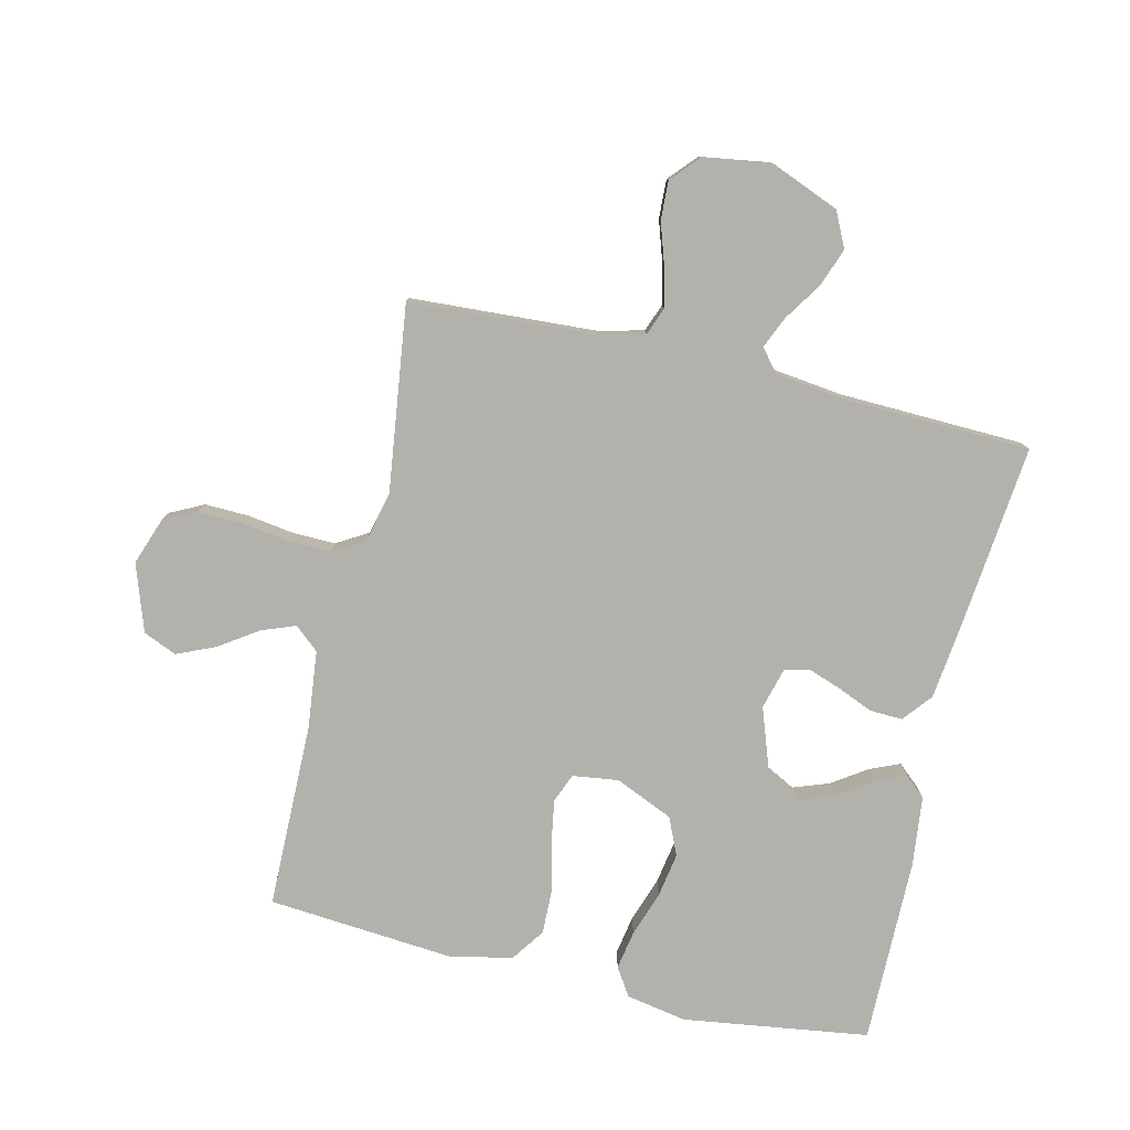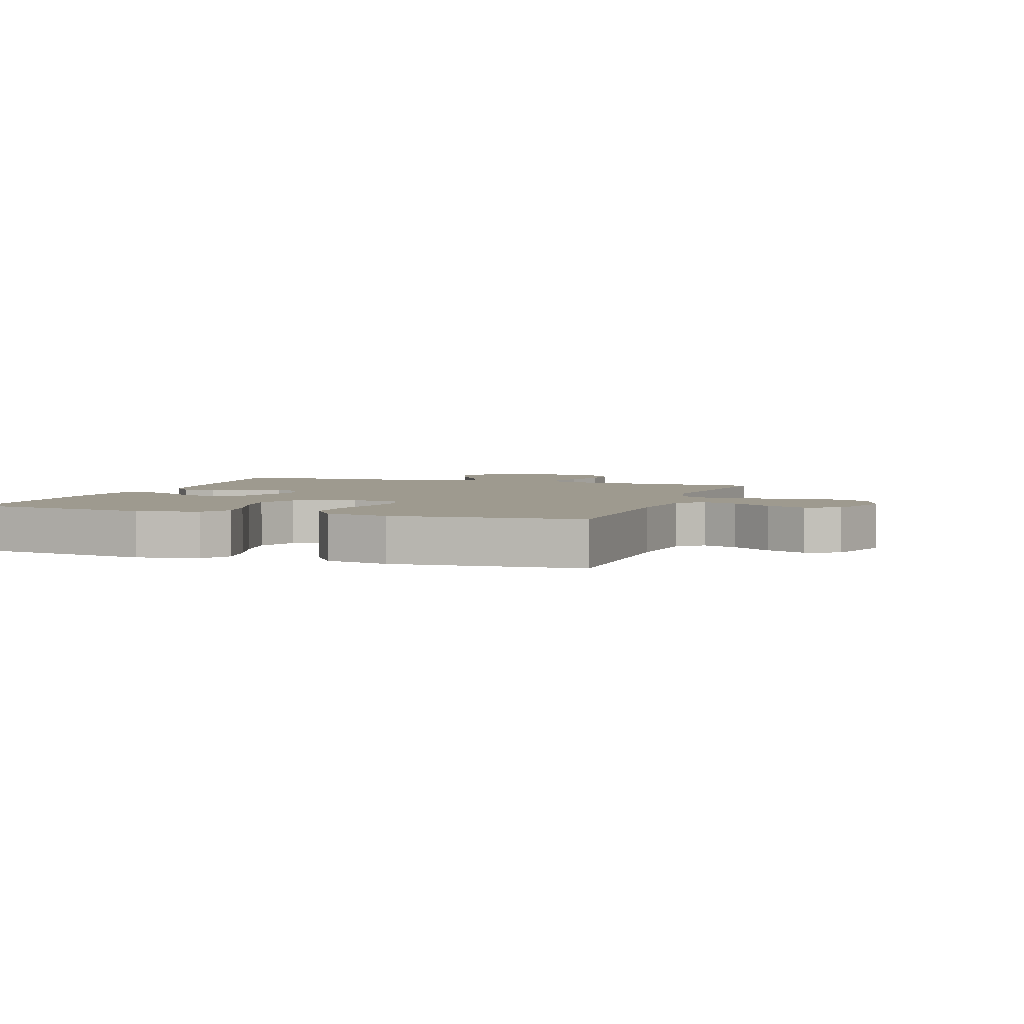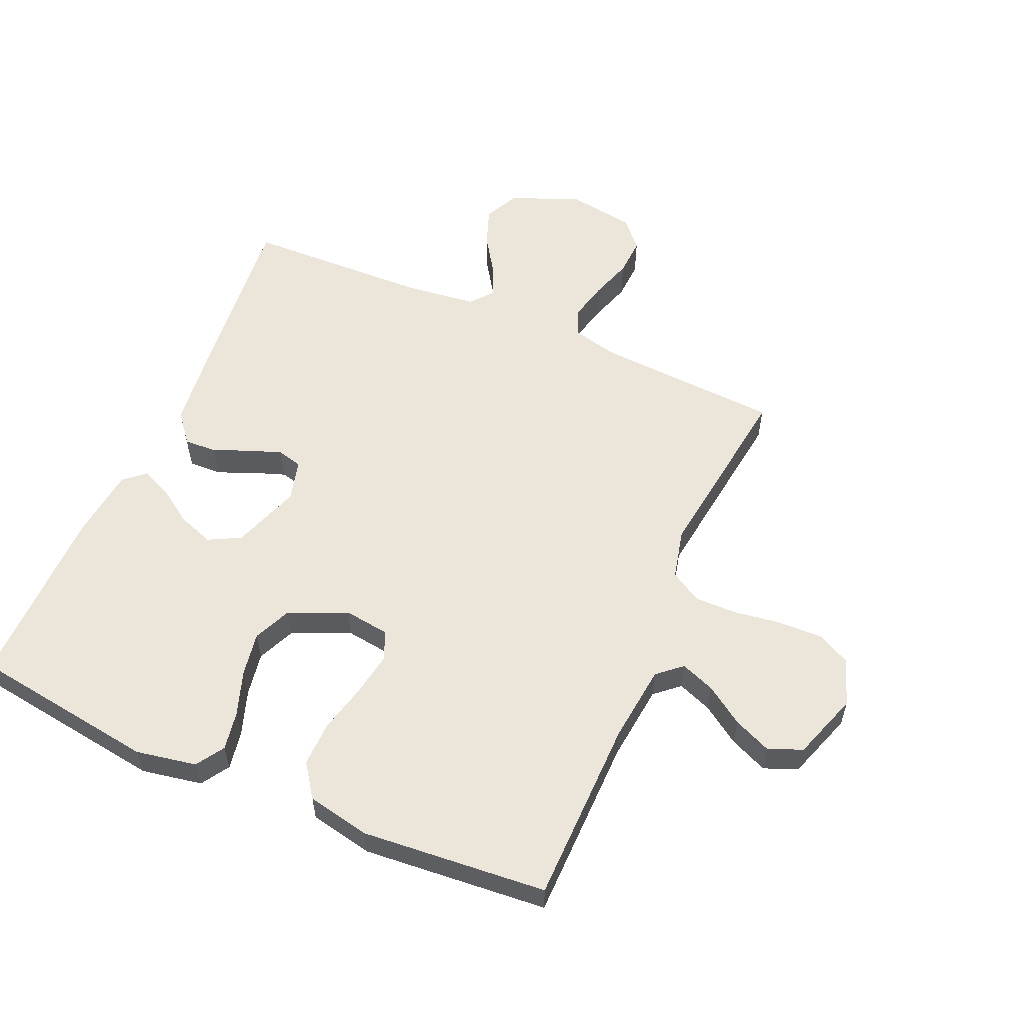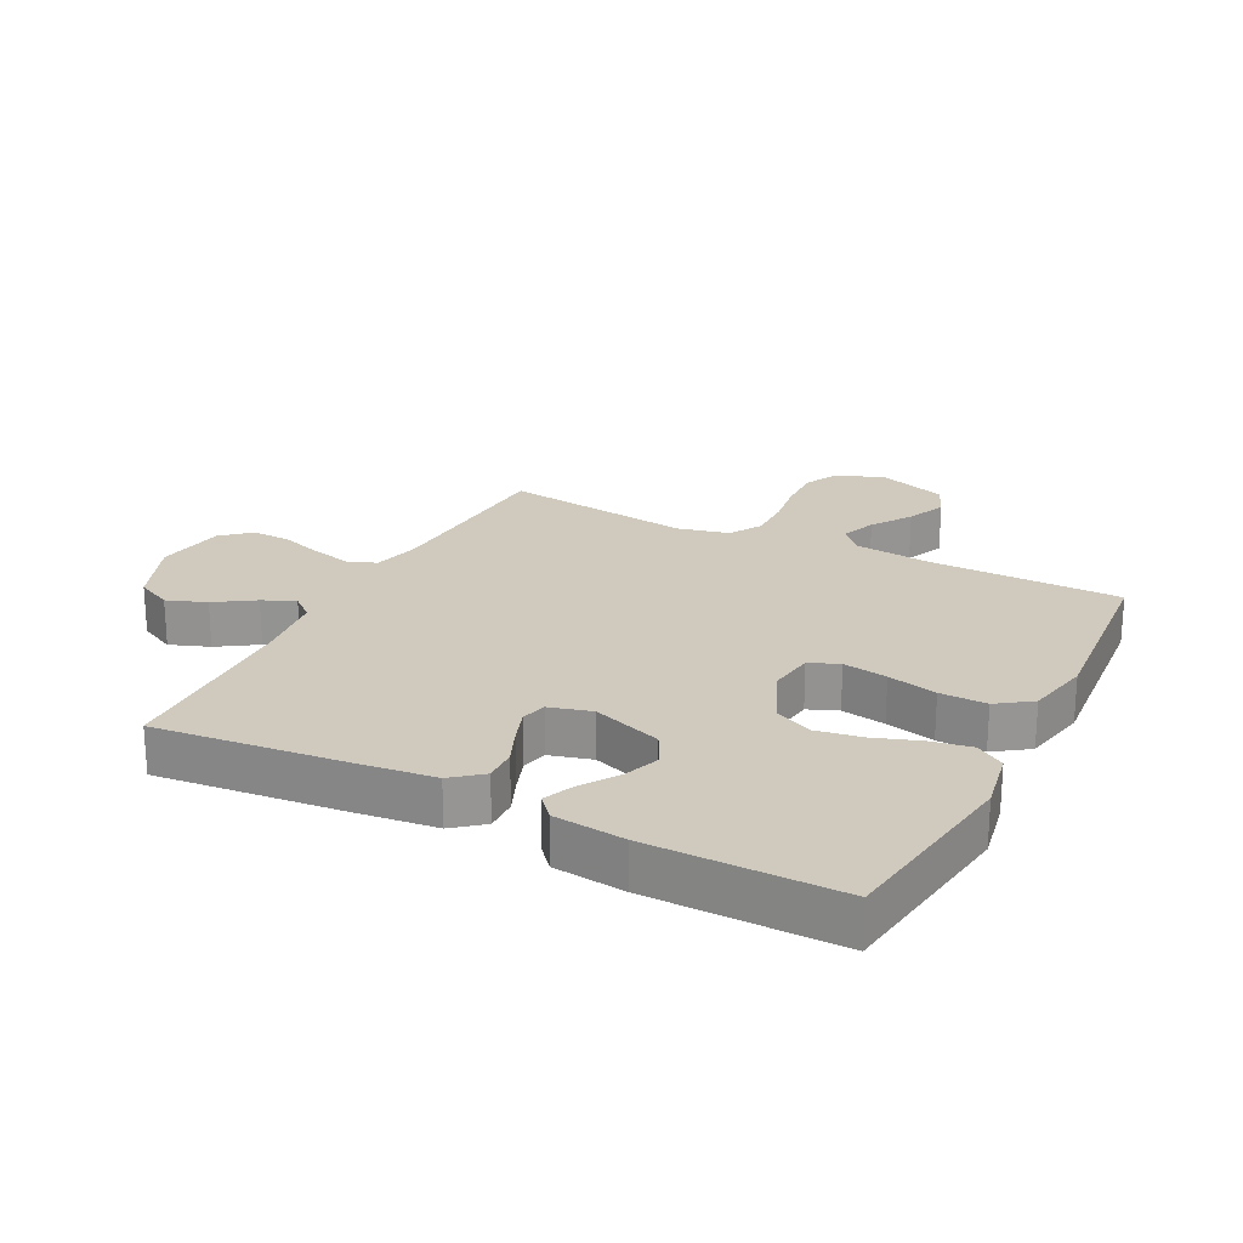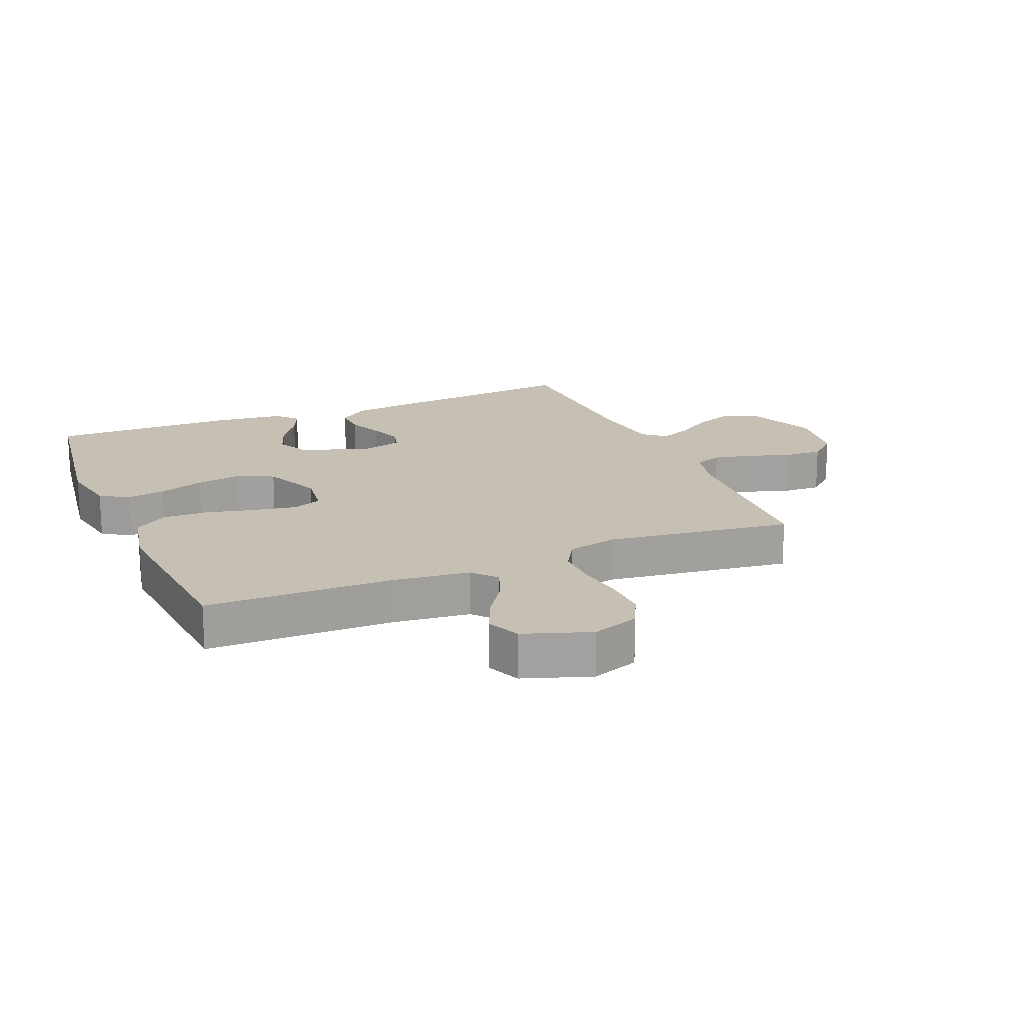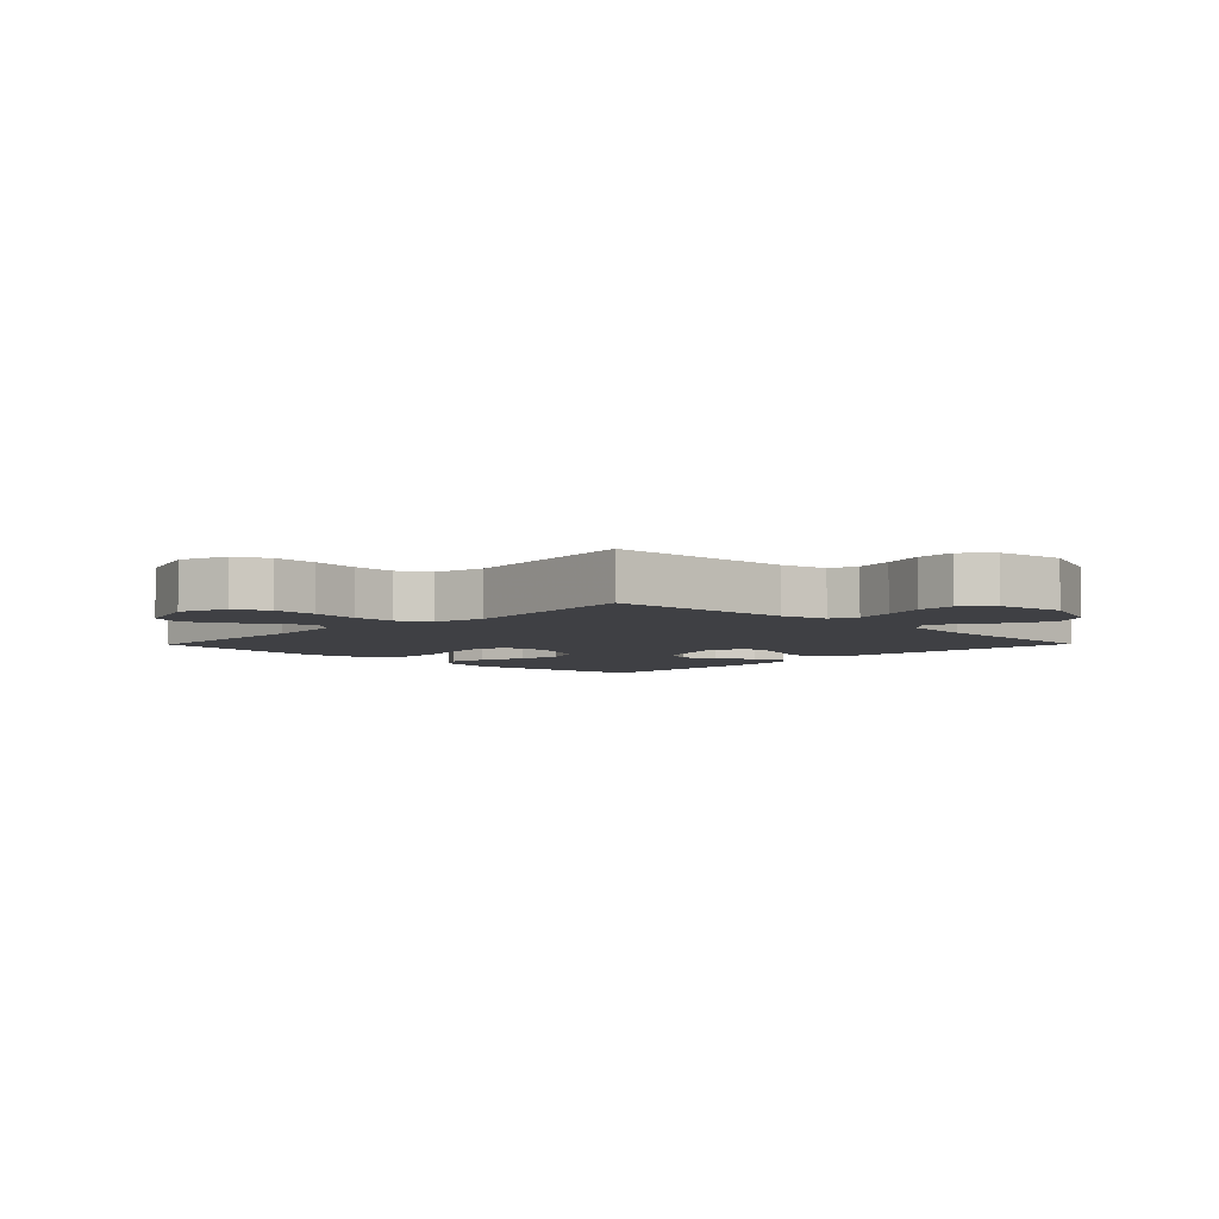
<metadata>
{"format":"obj","ext":"obj","renderer":"f3d","projection":"perspective","resolution":1024,"background":"white","views":[{"elev":-79.0,"azim":166.7,"up":"+Y"},{"elev":3.6,"azim":18.9,"up":"+Y"},{"elev":56.9,"azim":23.5,"up":"+Y"},{"elev":22.8,"azim":-63.0,"up":"+Y"},{"elev":18.1,"azim":67.2,"up":"+Y"},{"elev":-5.1,"azim":135.6,"up":"+Y"}]}
</metadata>
<code>
v -0.5 0.07 0.5
v -0.2 0.07 0.543
v -0.102 0.07 0.525
v -0.073 0.07 0.48
v -0.084 0.07 0.417
v -0.109 0.07 0.344
v -0.121 0.07 0.273
v -0.094 0.07 0.212
v 0 0.07 0.171
v 0.074 0.07 0.181
v 0.093 0.07 0.228
v 0.081 0.07 0.298
v 0.062 0.07 0.376
v 0.06 0.07 0.45
v 0.098 0.07 0.504
v 0.2 0.07 0.525
v 0.5 0.07 0.5
v 0.504 0.07 0.2
v 0.518 0.07 0.075
v 0.557 0.07 0.041
v 0.612 0.07 0.062
v 0.674 0.07 0.104
v 0.736 0.07 0.131
v 0.79 0.07 0.108
v 0.827 0.07 0
v 0.8 0.07 -0.076
v 0.746 0.07 -0.103
v 0.675 0.07 -0.101
v 0.599 0.07 -0.09
v 0.53 0.07 -0.089
v 0.479 0.07 -0.119
v 0.46 0.07 -0.2
v 0.5 0.07 -0.5
v 0.2 0.07 -0.518
v 0.126 0.07 -0.536
v 0.109 0.07 -0.581
v 0.124 0.07 -0.644
v 0.146 0.07 -0.711
v 0.149 0.07 -0.773
v 0.109 0.07 -0.818
v 0 0.07 -0.835
v -0.112 0.07 -0.79
v -0.14 0.07 -0.733
v -0.117 0.07 -0.671
v -0.077 0.07 -0.61
v -0.055 0.07 -0.559
v -0.085 0.07 -0.523
v -0.2 0.07 -0.509
v -0.5 0.07 -0.5
v -0.47 0.07 -0.2
v -0.456 0.07 -0.079
v -0.418 0.07 -0.032
v -0.365 0.07 -0.034
v -0.308 0.07 -0.058
v -0.254 0.07 -0.077
v -0.214 0.07 -0.067
v -0.196 0.07 0
v -0.235 0.07 0.11
v -0.287 0.07 0.137
v -0.345 0.07 0.116
v -0.401 0.07 0.078
v -0.45 0.07 0.057
v -0.484 0.07 0.087
v -0.497 0.07 0.2
v -0.5 0 0.5
v -0.2 0 0.543
v -0.102 0 0.525
v -0.073 0 0.48
v -0.084 0 0.417
v -0.109 0 0.344
v -0.121 0 0.273
v -0.094 0 0.212
v 0 0 0.171
v 0.074 0 0.181
v 0.093 0 0.228
v 0.081 0 0.298
v 0.062 0 0.376
v 0.06 0 0.45
v 0.098 0 0.504
v 0.2 0 0.525
v 0.5 0 0.5
v 0.504 0 0.2
v 0.518 0 0.075
v 0.557 0 0.041
v 0.612 0 0.062
v 0.674 0 0.104
v 0.736 0 0.131
v 0.79 0 0.108
v 0.827 0 0
v 0.8 0 -0.076
v 0.746 0 -0.103
v 0.675 0 -0.101
v 0.599 0 -0.09
v 0.53 0 -0.089
v 0.479 0 -0.119
v 0.46 0 -0.2
v 0.5 0 -0.5
v 0.2 0 -0.518
v 0.126 0 -0.536
v 0.109 0 -0.581
v 0.124 0 -0.644
v 0.146 0 -0.711
v 0.149 0 -0.773
v 0.109 0 -0.818
v 0 0 -0.835
v -0.112 0 -0.79
v -0.14 0 -0.733
v -0.117 0 -0.671
v -0.077 0 -0.61
v -0.055 0 -0.559
v -0.085 0 -0.523
v -0.2 0 -0.509
v -0.5 0 -0.5
v -0.47 0 -0.2
v -0.456 0 -0.079
v -0.418 0 -0.032
v -0.365 0 -0.034
v -0.308 0 -0.058
v -0.254 0 -0.077
v -0.214 0 -0.067
v -0.196 0 0
v -0.235 0 0.11
v -0.287 0 0.137
v -0.345 0 0.116
v -0.401 0 0.078
v -0.45 0 0.057
v -0.484 0 0.087
v -0.497 0 0.2
f 60 61 62 63
f 59 60 63 64
f 51 52 53 54
f 51 54 55
f 48 49 50 51
f 47 48 51 55
f 46 47 55 56
f 42 43 44 45
f 42 45 46
f 41 42 46
f 40 41 46
f 37 38 39 40
f 36 37 40 46
f 35 36 46 56
f 32 33 34
f 31 32 34 35
f 26 27 28 29
f 26 29 30
f 25 26 30
f 24 25 30
f 21 22 23 24
f 20 21 24 30
f 19 20 30 31
f 15 16 17 18
f 12 13 14 15
f 11 12 15 18
f 10 11 18 19
f 3 4 5 6
f 3 6 7
f 2 3 7
f 59 64 1 2
f 58 59 2 7
f 57 58 7 8
f 56 57 8 9
f 19 31 35 56
f 9 10 19 56
f 127 126 125 124
f 128 127 124 123
f 118 117 116 115
f 119 118 115
f 115 114 113 112
f 119 115 112 111
f 120 119 111 110
f 109 108 107 106
f 110 109 106
f 110 106 105
f 110 105 104
f 104 103 102 101
f 110 104 101 100
f 120 110 100 99
f 98 97 96
f 99 98 96 95
f 93 92 91 90
f 94 93 90
f 94 90 89
f 94 89 88
f 88 87 86 85
f 94 88 85 84
f 95 94 84 83
f 82 81 80 79
f 79 78 77 76
f 82 79 76 75
f 83 82 75 74
f 70 69 68 67
f 71 70 67
f 71 67 66
f 66 65 128 123
f 71 66 123 122
f 72 71 122 121
f 73 72 121 120
f 120 99 95 83
f 120 83 74 73
f 1 65 66 2
f 2 66 67 3
f 3 67 68 4
f 4 68 69 5
f 5 69 70 6
f 6 70 71 7
f 7 71 72 8
f 8 72 73 9
f 9 73 74 10
f 10 74 75 11
f 11 75 76 12
f 12 76 77 13
f 13 77 78 14
f 14 78 79 15
f 15 79 80 16
f 16 80 81 17
f 17 81 82 18
f 18 82 83 19
f 19 83 84 20
f 20 84 85 21
f 21 85 86 22
f 22 86 87 23
f 23 87 88 24
f 24 88 89 25
f 25 89 90 26
f 26 90 91 27
f 27 91 92 28
f 28 92 93 29
f 29 93 94 30
f 30 94 95 31
f 31 95 96 32
f 32 96 97 33
f 33 97 98 34
f 34 98 99 35
f 35 99 100 36
f 36 100 101 37
f 37 101 102 38
f 38 102 103 39
f 39 103 104 40
f 40 104 105 41
f 41 105 106 42
f 42 106 107 43
f 43 107 108 44
f 44 108 109 45
f 45 109 110 46
f 46 110 111 47
f 47 111 112 48
f 48 112 113 49
f 49 113 114 50
f 50 114 115 51
f 51 115 116 52
f 52 116 117 53
f 53 117 118 54
f 54 118 119 55
f 55 119 120 56
f 56 120 121 57
f 57 121 122 58
f 58 122 123 59
f 59 123 124 60
f 60 124 125 61
f 61 125 126 62
f 62 126 127 63
f 63 127 128 64
f 64 128 65 1

</code>
